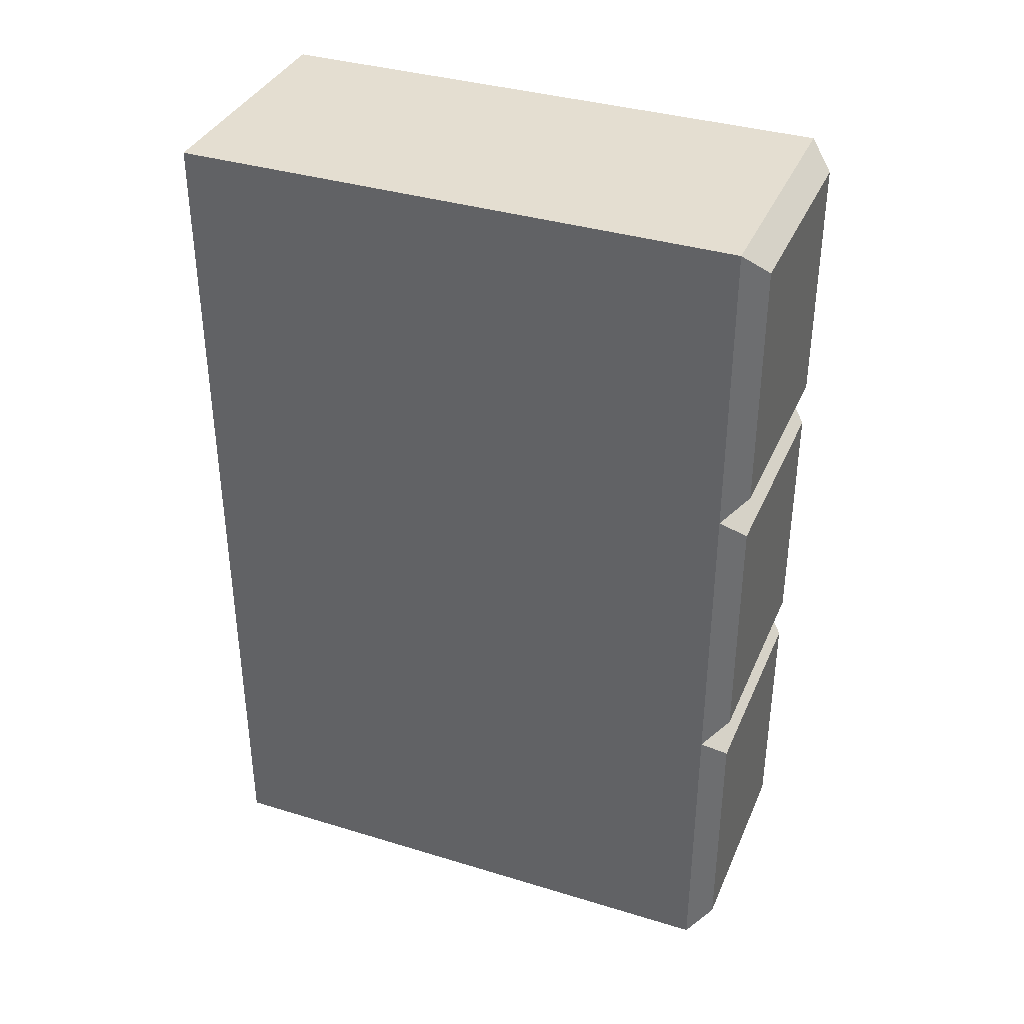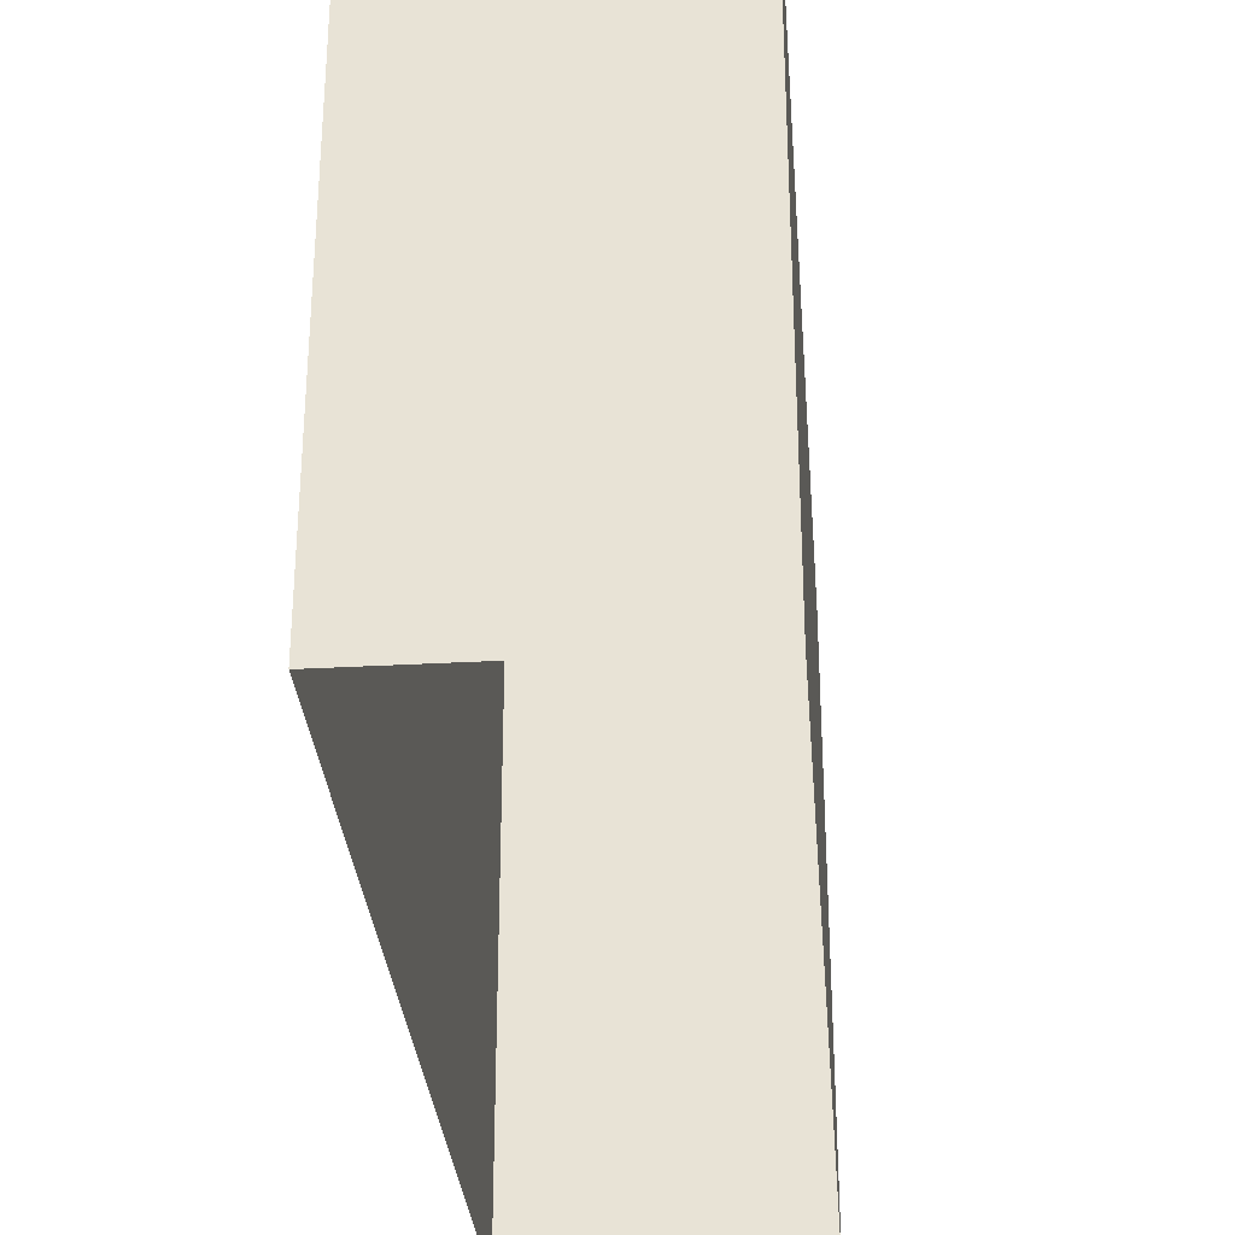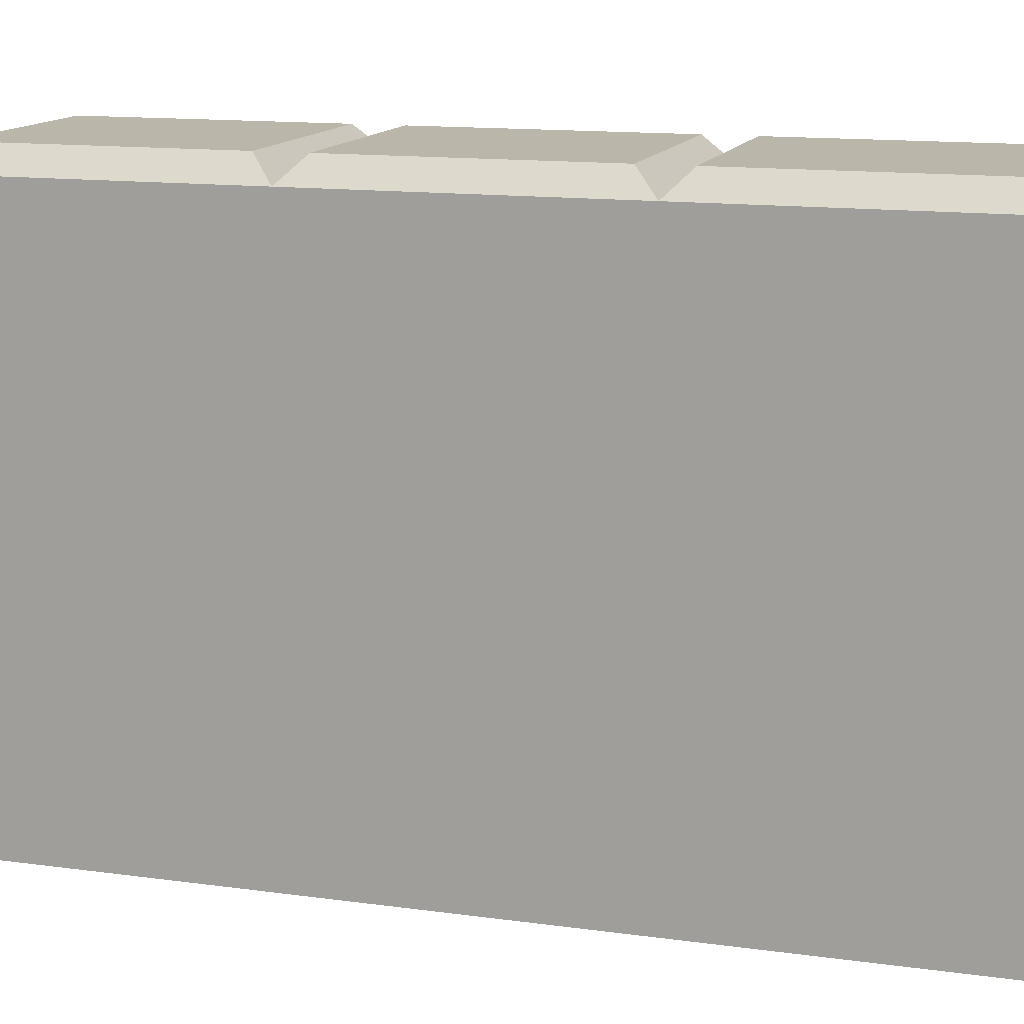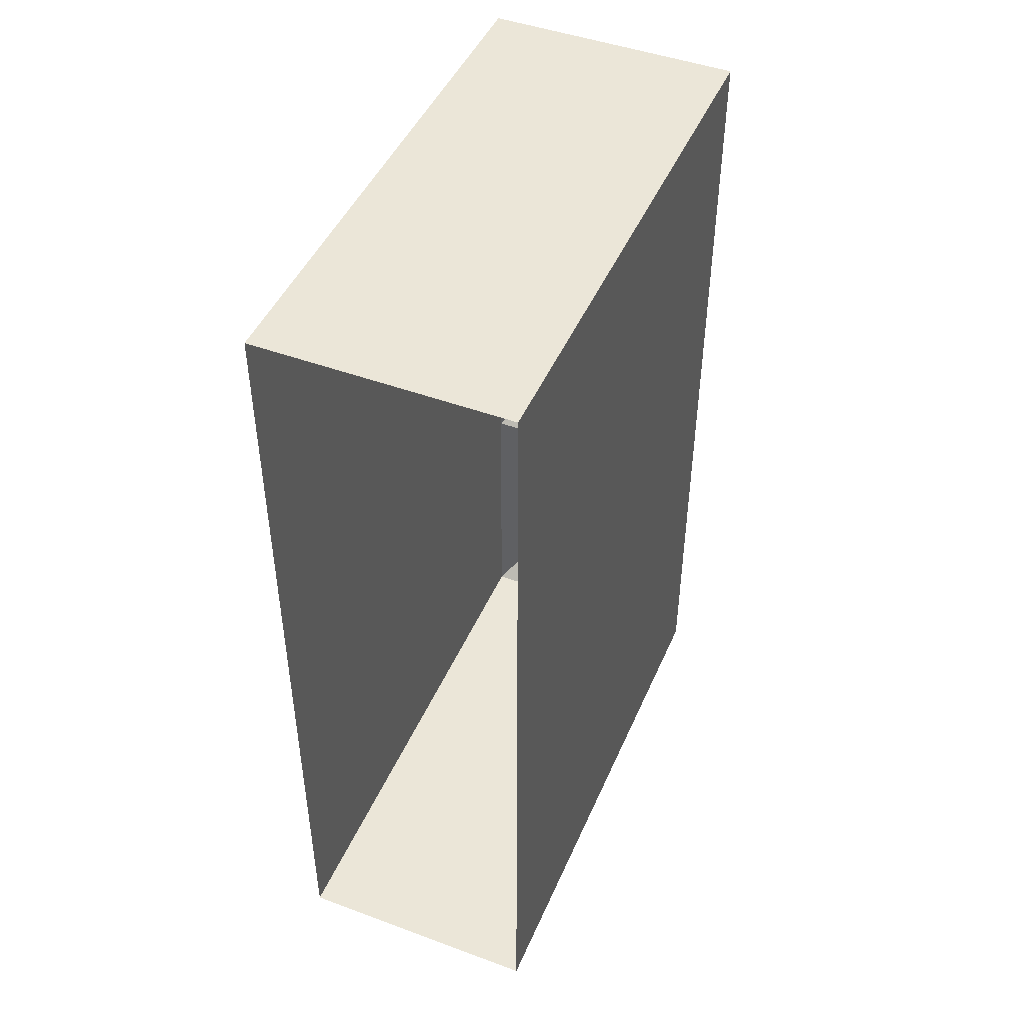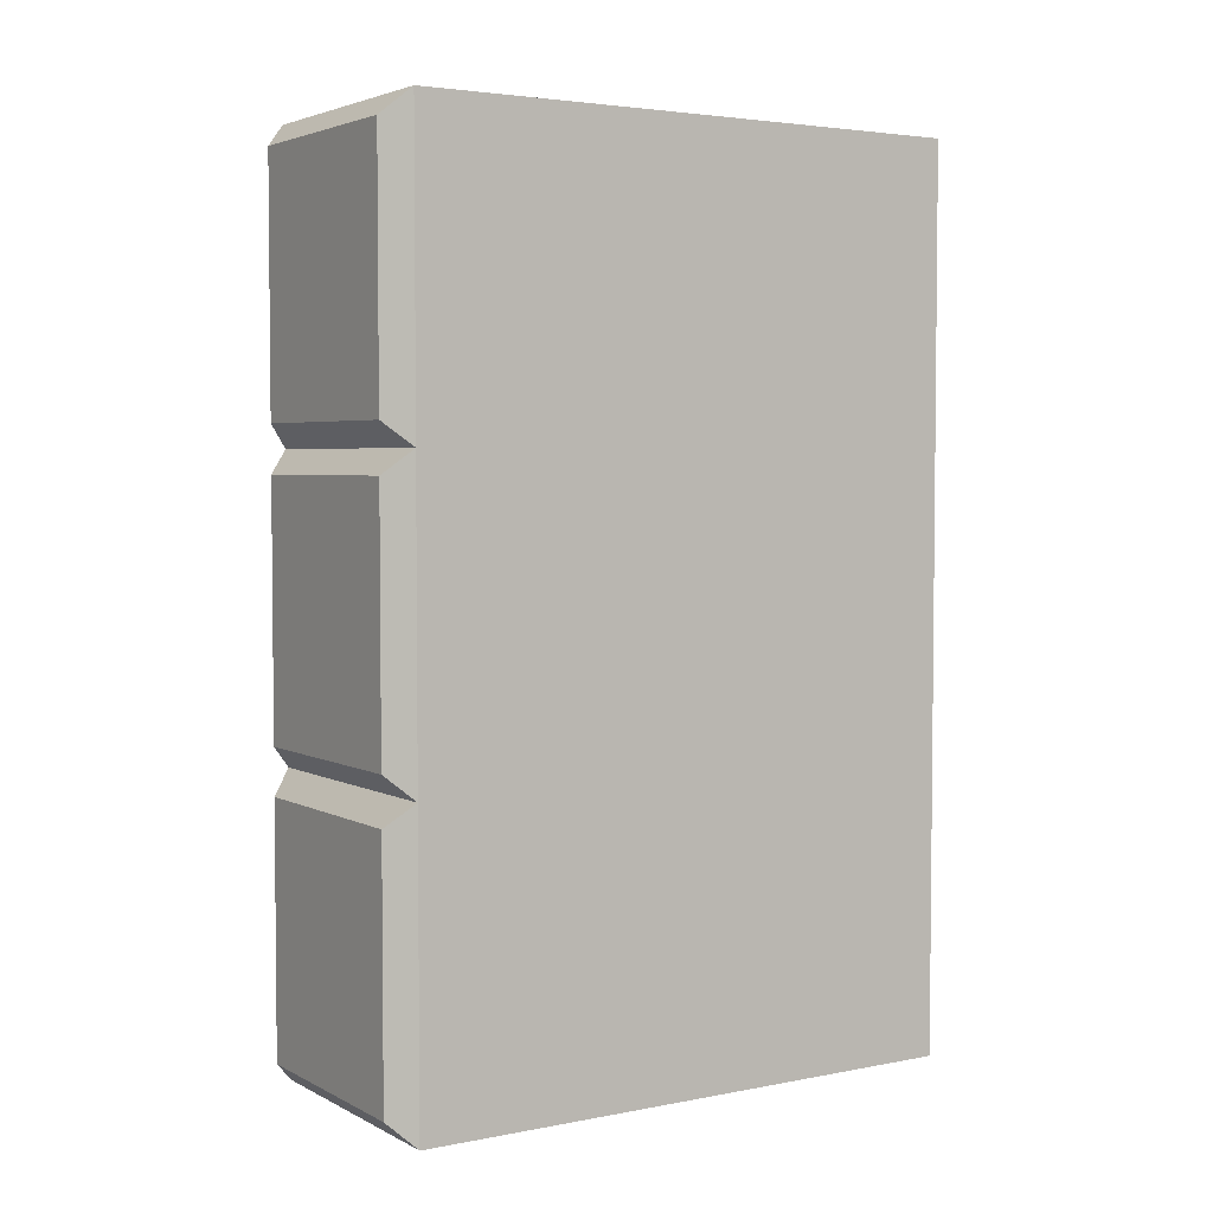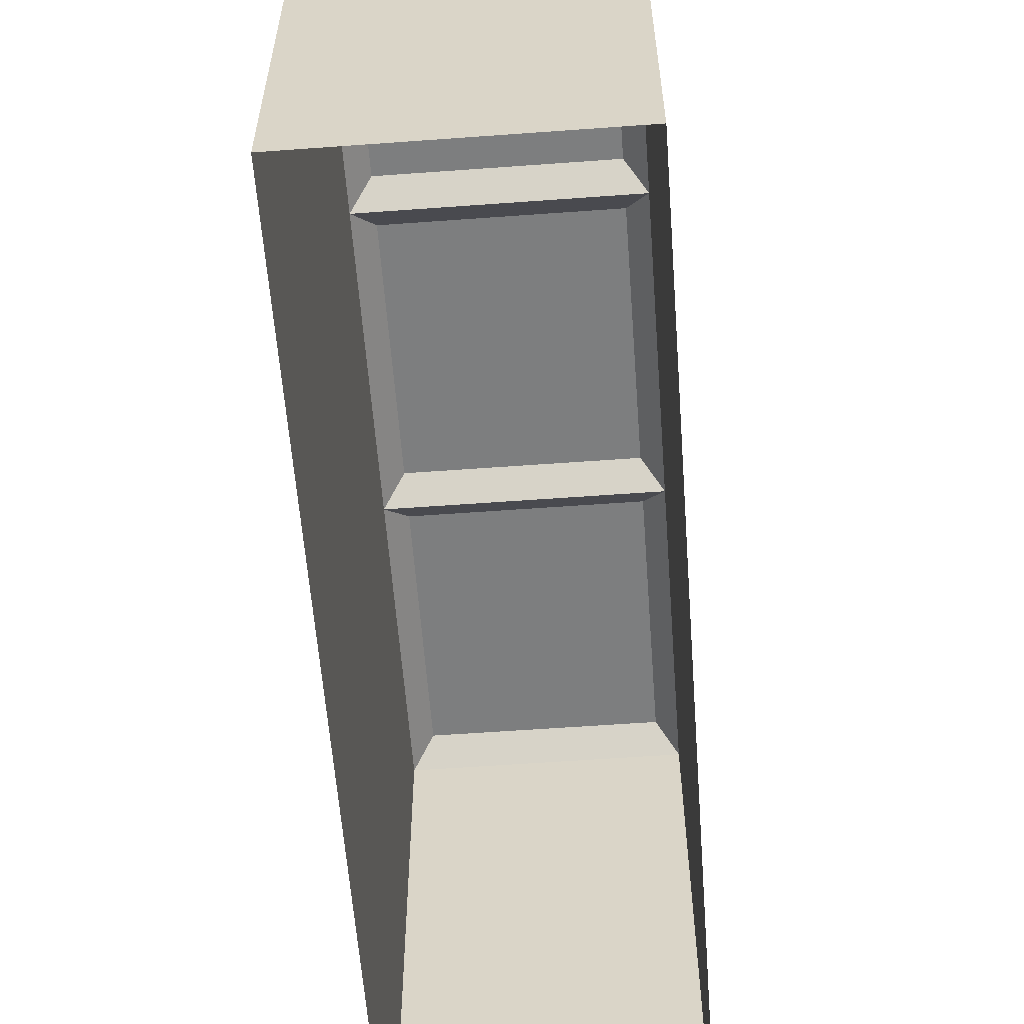
<metadata>
{"format":"obj","ext":"obj","renderer":"f3d","projection":"perspective","resolution":1024,"background":"white","views":[{"elev":36.5,"azim":111.6,"up":"+Z"},{"elev":-31.3,"azim":-175.4,"up":"+Y"},{"elev":13.9,"azim":-73.2,"up":"+Y"},{"elev":46.4,"azim":22.8,"up":"+Z"},{"elev":3.7,"azim":-122.6,"up":"+Z"},{"elev":-59.3,"azim":4.3,"up":"+Y"}]}
</metadata>
<code>
g Wall_Cube.005
v -1.087 2.086 1.25
v -0.9172 7.037 1.054
v -1.087 2.086 -1.25
v -0.9172 7.037 -1.054
v 1.087 2.086 1.25
v 0.9172 7.037 1.054
v 1.087 2.086 -1.25
v 0.9172 7.037 -1.054
v -1.087 6.837 1.25
v -1.087 6.837 -1.25
v 1.087 6.837 -1.25
v 1.087 6.837 1.25
v -1.087 6.354 1.25
v -1.087 6.354 -1.25
v 1.087 6.354 -1.25
v 1.087 6.354 1.25
v -1.087 5.832 -1.25
v 1.087 5.832 -1.25
v 1.087 5.832 1.25
v -1.087 5.832 1.25
v -1.087 2.086 3.75
v -0.9172 7.037 3.554
v -1.087 2.086 1.25
v -0.9172 7.037 1.446
v 1.087 2.086 3.75
v 0.9172 7.037 3.554
v 1.087 2.086 1.25
v 0.9172 7.037 1.446
v -1.087 6.837 3.75
v -1.087 6.837 1.25
v 1.087 6.837 1.25
v 1.087 6.837 3.75
v -1.087 6.354 3.75
v -1.087 6.354 1.25
v 1.087 6.354 1.25
v 1.087 6.354 3.75
v -1.087 5.832 1.25
v 1.087 5.832 1.25
v 1.087 5.832 3.75
v -1.087 5.832 3.75
v -1.087 2.086 6.25
v -0.9172 7.037 6.054
v -1.087 2.086 3.75
v -0.9172 7.037 3.946
v 1.087 2.086 6.25
v 0.9172 7.037 6.054
v 1.087 2.086 3.75
v 0.9172 7.037 3.946
v -1.087 6.837 6.25
v -1.087 6.837 3.75
v 1.087 6.837 3.75
v 1.087 6.837 6.25
v -1.087 6.354 6.25
v -1.087 6.354 3.75
v 1.087 6.354 3.75
v 1.087 6.354 6.25
v -1.087 5.832 3.75
v 1.087 5.832 3.75
v 1.087 5.832 6.25
v -1.087 5.832 6.25
f 13 9 10 14
f 14 10 11 15
f 15 11 12 16
f 8 4 2 6
f 2 4 10 9
f 4 8 11 10
f 8 6 12 11
f 6 2 9 12
f 18 15 16 19
f 17 14 15 18
f 20 13 14 17
f 1 20 17 3
f 3 17 18 7
f 7 18 19 5
f 33 29 30 34
f 35 31 32 36
f 28 24 22 26
f 22 24 30 29
f 24 28 31 30
f 28 26 32 31
f 26 22 29 32
f 38 35 36 39
f 40 33 34 37
f 21 40 37 23
f 27 38 39 25
f 53 49 50 54
f 55 51 52 56
f 56 52 49 53
f 48 44 42 46
f 42 44 50 49
f 44 48 51 50
f 48 46 52 51
f 46 42 49 52
f 59 56 53 60
f 58 55 56 59
f 60 53 54 57
f 41 60 57 43
f 47 58 59 45
f 45 59 60 41

</code>
